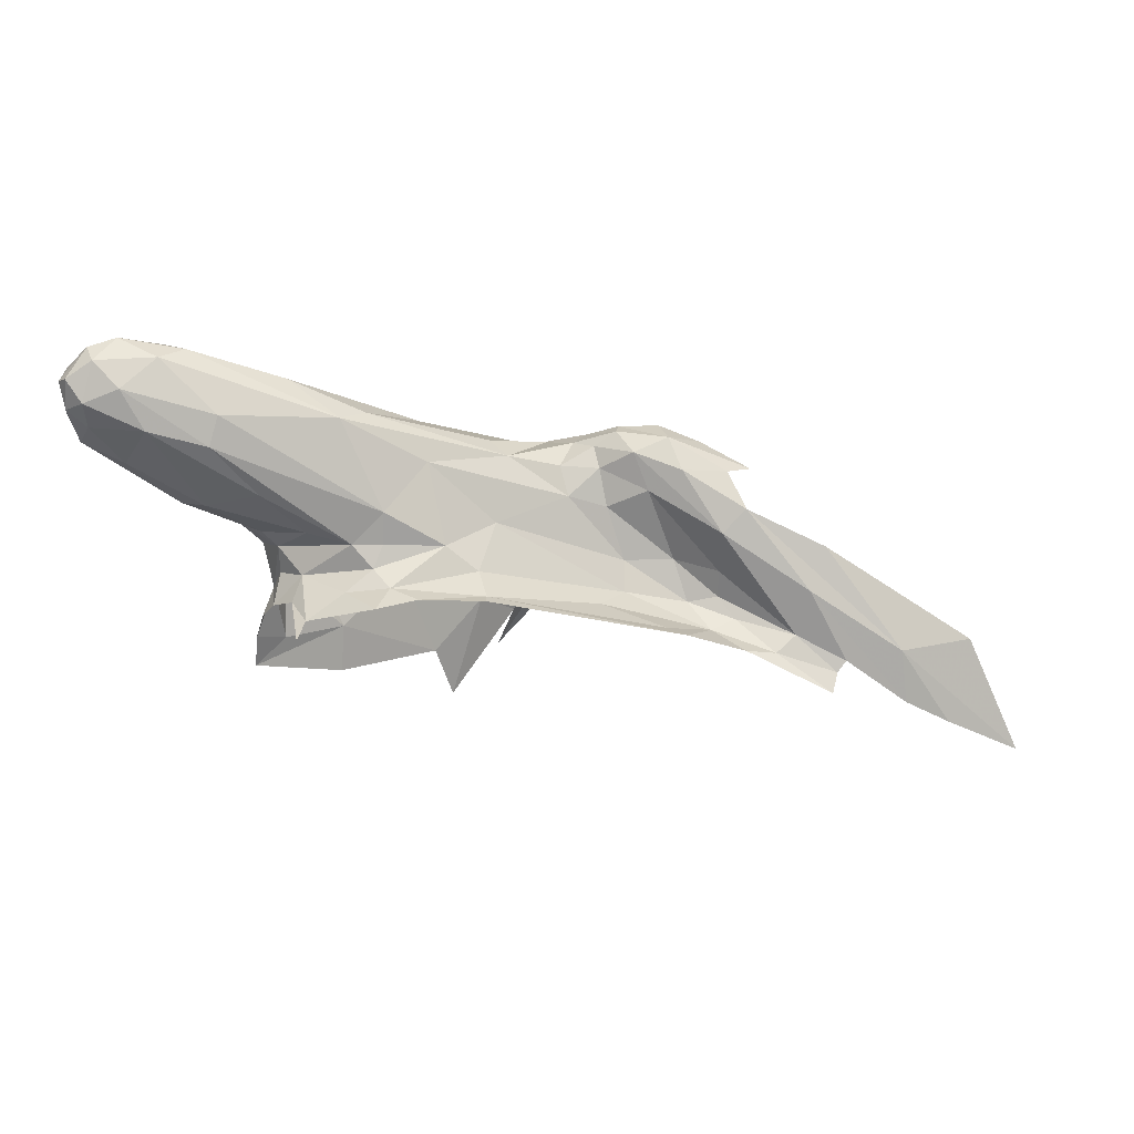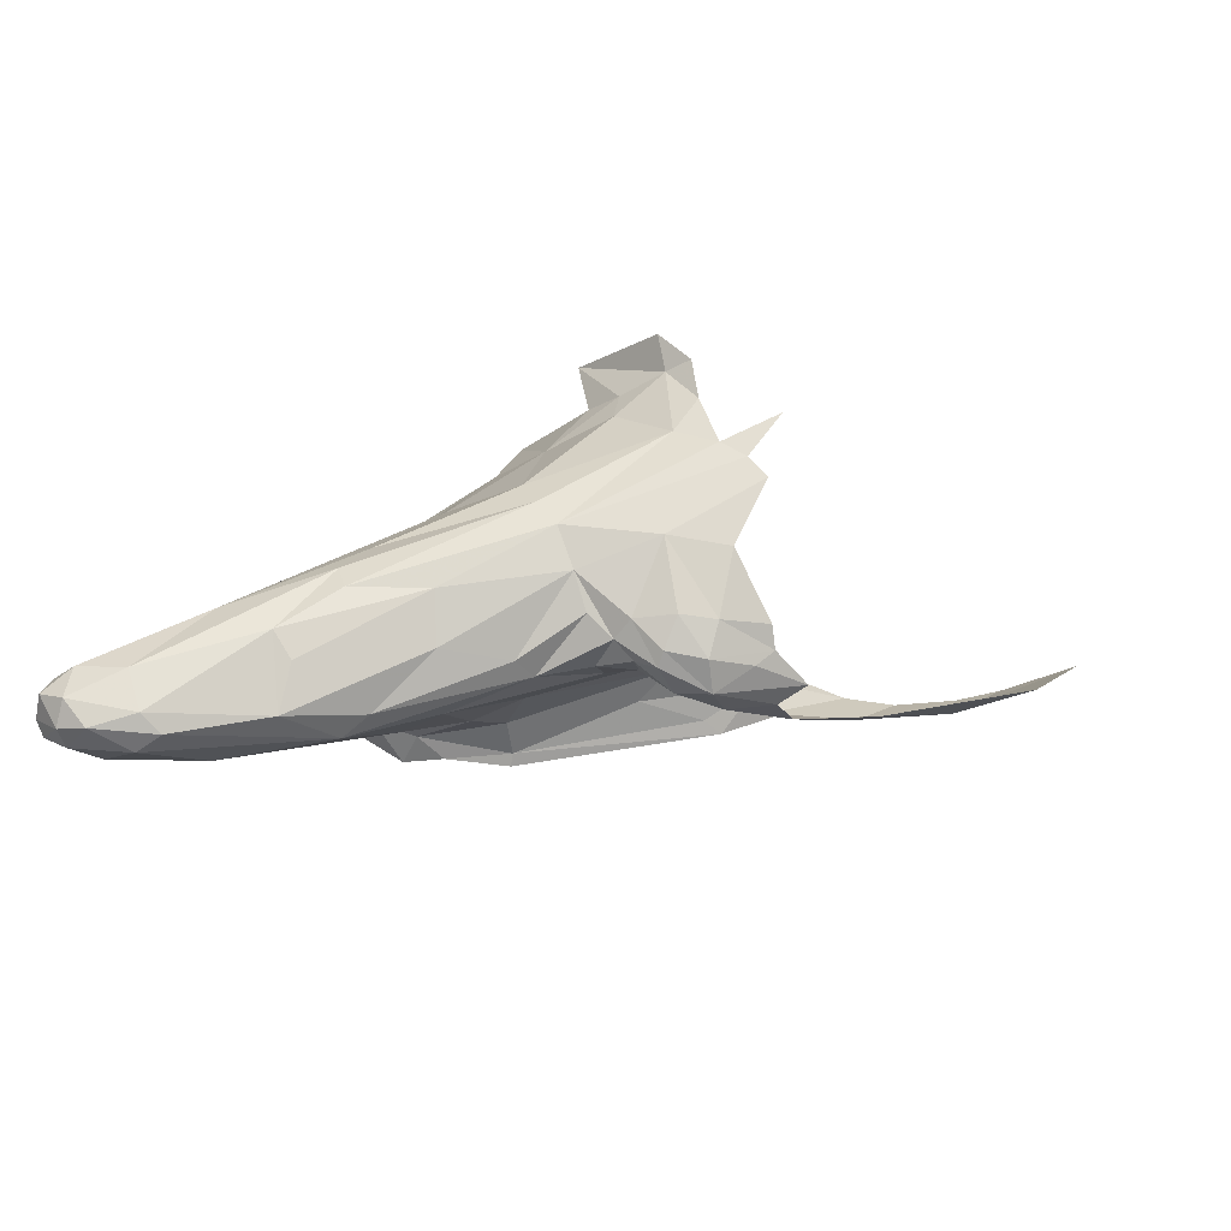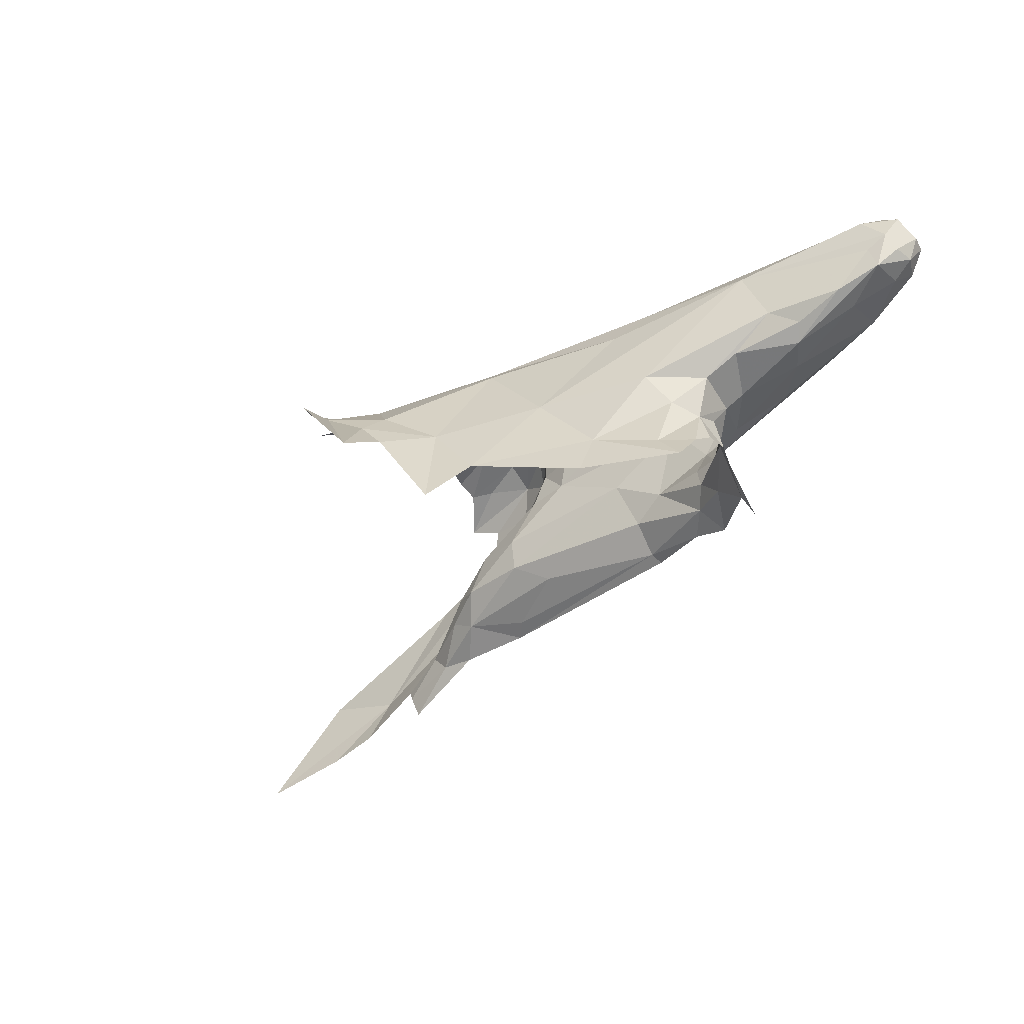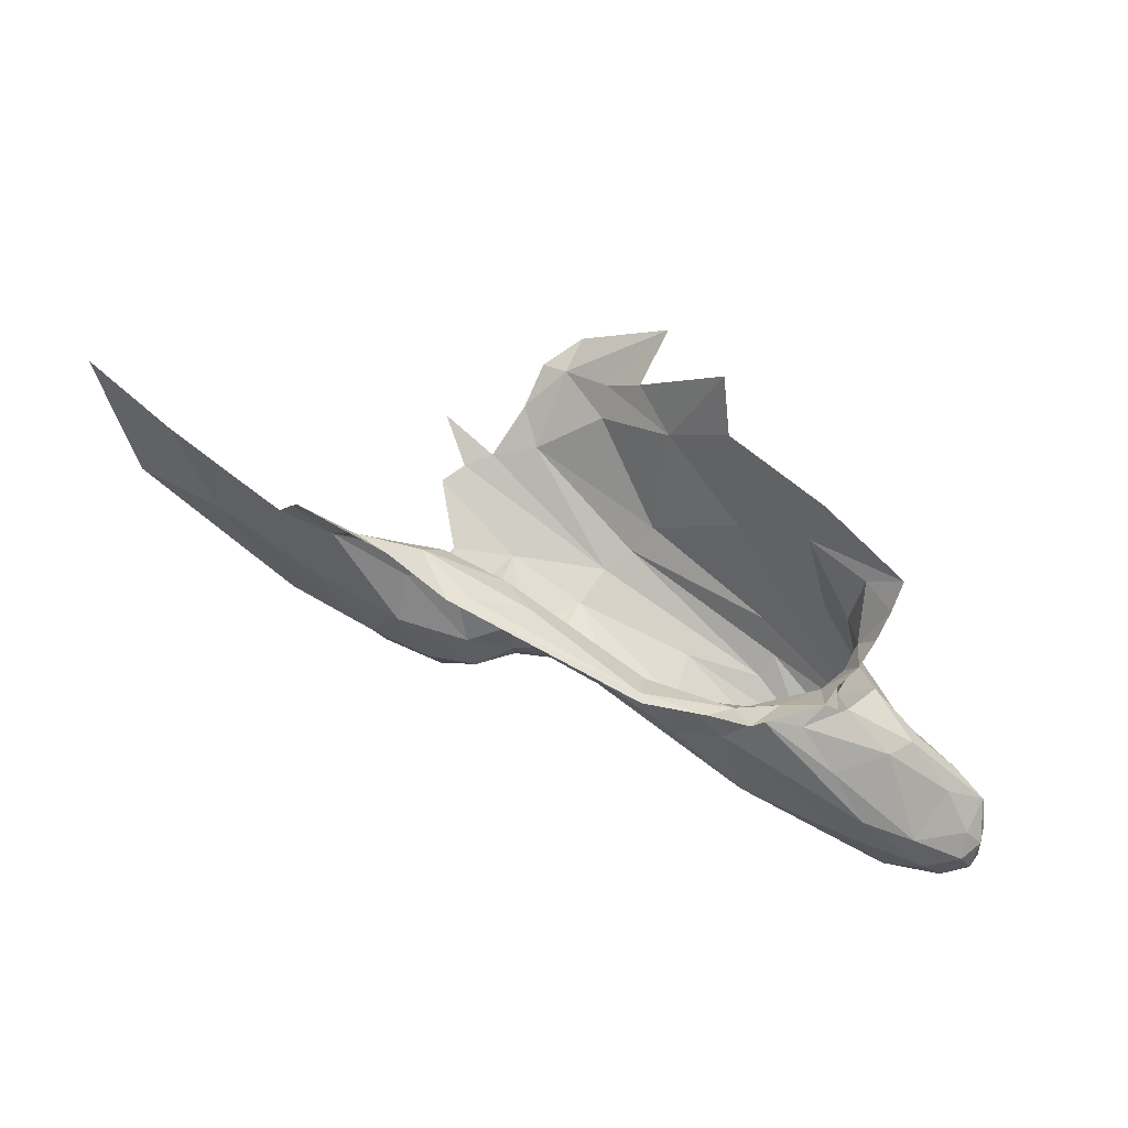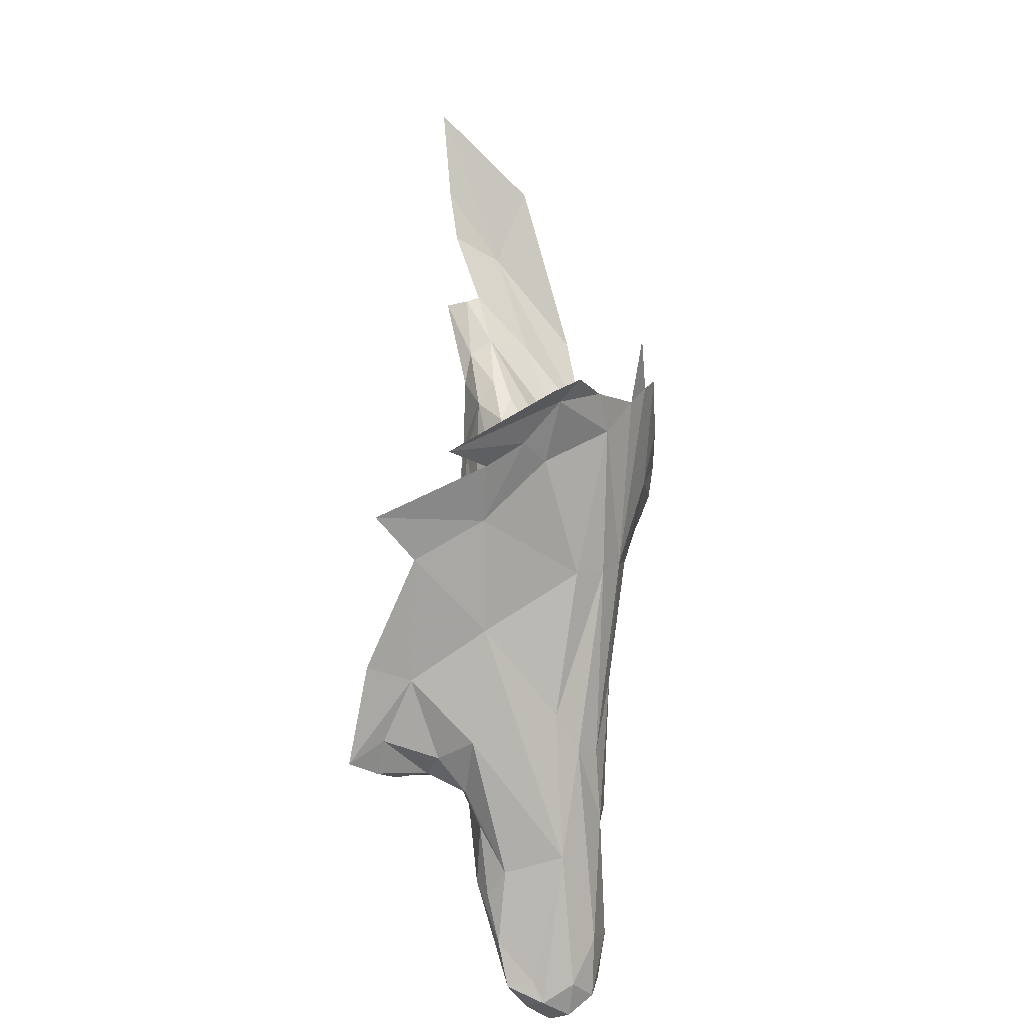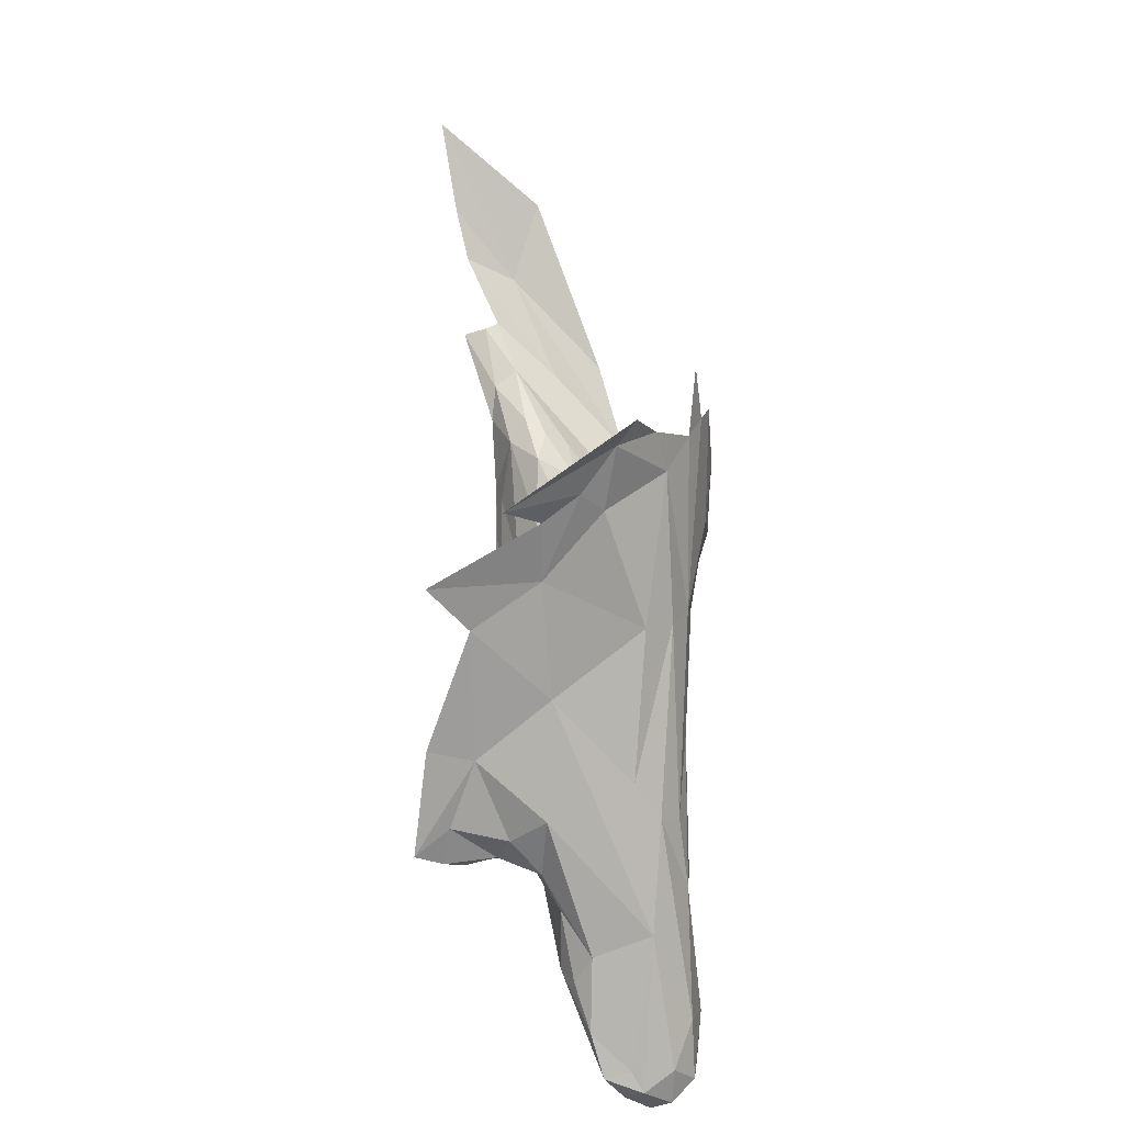
<metadata>
{"format":"obj","ext":"obj","renderer":"f3d","projection":"perspective","resolution":1024,"background":"white","views":[{"elev":-10.8,"azim":-174.9,"up":"+Y"},{"elev":77.5,"azim":-165.5,"up":"+Y"},{"elev":-32.9,"azim":64.5,"up":"+Y"},{"elev":-18.8,"azim":-9.4,"up":"+Z"},{"elev":56.7,"azim":102.1,"up":"+Z"},{"elev":59.1,"azim":96.5,"up":"+Z"}]}
</metadata>
<code>
v -2.138 8.216 -1.641
v -1.54 8.156 -2.542
v -2.421 7.933 -2.18
v -2.173 8.252 -1.726
v -2.471 7.958 -2.157
v -2.555 7.883 -2.171
v -2.499 8.169 -2.275
v -2.461 8.25 -2.27
v -2.368 8.248 -2.304
v -2.034 8.35 -2.138
v -1.42 8.148 -2.499
v -1.796 8.365 -2.238
v -2.293 8.334 -1.84
v -2.337 8.314 -1.733
v -2.234 8.314 -1.819
v -2.34 8.32 -2.295
v -2.23 8.339 -2.277
v -1.618 7.874 -2.064
v -2.317 8.359 -2.241
v -2.013 8.125 -1.721
v -2.242 8.37 -2.175
v -1.333 8.192 -2.453
v -2.818 7.891 -2.13
v -2.918 7.753 -2.029
v -1.894 8.065 -1.852
v -1.628 7.965 -2.103
v -2.671 7.8 -2.15
v -2.683 7.846 -2.136
v -2.371 7.997 -2.155
v -2.241 8.08 -2.203
v -2.242 8.011 -2.211
v -2.195 8.262 -2.274
v -2.183 8.31 -2.27
v -2.114 8.266 -2.288
v -2.448 8.12 -2.267
v -1.464 7.865 -2.217
v -1.796 7.94 -1.895
v -2.296 8.212 -2.276
v -1.496 8.109 -2.314
v -1.364 8.161 -2.467
v -2.18 8.362 -2.033
v -1.443 8.152 -2.358
v -2.233 8.358 -2.246
v -2.435 8.007 -2.157
v -2.597 7.922 -2.16
v -2.438 8.055 -2.194
v -2.208 8.185 -2.25
v -2.018 8.17 -1.777
v -2.403 8.326 -2.224
v -2.508 8.266 -2.223
v -3.069 7.704 -1.925
v -2.967 7.927 -2.047
v -2.662 8.099 -2.214
v -2.094 8.183 -1.668
v -2.334 7.923 -2.276
v -2.142 8.278 -1.811
v -2.268 8.287 -2.305
v -1.907 7.995 -1.642
v -2.059 8.174 -1.592
v -2.137 8.326 -2.241
v -2.16 8.353 -2.201
v -1.524 7.927 -2.2
v -2.344 8.084 -2.181
v -2.414 8.336 -2.142
v -2.317 8.366 -2.165
v -1.981 8.345 -2.059
v -1.369 8.224 -2.399
v -1.517 8.11 -2.417
v -2.494 7.883 -2.209
v -1.824 7.856 -1.802
v -2.701 7.87 -2.138
v -1.956 8.059 -1.743
v -2.628 8.006 -2.213
v -2.131 8.201 -2.284
v -2.827 7.789 -2.08
v -2.198 7.974 -2.28
v -2.31 8.364 -2.023
v -2.34 8.347 -1.873
v -2.374 7.905 -2.29
v -2.432 8.318 -2.185
v -1.739 8.102 -2.033
v -1.828 8.353 -2.344
v -1.477 7.919 -2.264
v -1.519 8.017 -2.303
v -1.363 8.406 -2.674
v -1.619 8.096 -2.462
v -1.546 8.084 -2.391
v -1.556 8.113 -2.196
v -1.53 8.043 -2.243
v -1.741 8.334 -2.491
v -1.96 8.024 -2.396
v -1.79 7.981 -2.46
v -1.219 8.45 -2.616
v -1.338 8.262 -2.654
v -1.218 8.314 -2.679
v -1.982 7.964 -2.442
v -1.778 8.131 -2.48
v -1.699 8.31 -2.544
v -1.478 8.296 -2.642
v -1.164 8.352 -2.576
v -1.21 8.407 -2.55
v -1.312 8.434 -2.531
v -1.178 8.27 -2.556
v -1.162 8.318 -2.601
v -1.161 8.367 -2.656
v -1.407 8.433 -2.633
v -2.077 8.337 -2.208
v -1.295 8.339 -2.693
v -1.989 8.132 -2.357
v -1.544 8.037 -2.355
v -1.648 8.274 -2.175
v -1.534 7.966 -2.368
v -1.889 8.267 -1.984
v -1.929 8.318 -2.021
v -1.173 8.313 -2.643
v -1.752 8.024 -2.444
v -1.196 8.323 -2.549
v -1.22 8.431 -2.671
v -1.599 8.021 -2.402
v -1.164 8.409 -2.615
v -1.276 8.453 -2.659
v -1.361 8.451 -2.607
v -1.622 7.916 -2.463
v -1.71 8.071 -2.457
v -1.895 8.074 -2.418
v -1.248 8.235 -2.5
v -1.536 8.399 -2.392
v -1.59 8.394 -2.544
v -1.86 8.242 -2.442
v -2.01 8.277 -2.338
v -1.415 8.339 -2.369
v -1.586 8.399 -2.44
v -1.216 8.28 -2.628
v -1.458 8.235 -2.625
v -1.772 8.072 -2.447
v -1.27 8.225 -2.553
v -1.184 8.363 -2.685
v -1.239 8.397 -2.696
v -1.97 8.314 -2.325
v -1.852 7.952 -2.486
v -1.698 7.975 -2.452
v -1.771 7.93 -2.51
v -1.984 7.95 -2.467
v -1.61 8.333 -2.239
v -1.5 7.954 -2.314
v -1.609 7.873 -2.484
v -1.582 7.963 -2.412
v -1.635 8.368 -2.279
f 15 4 56
f 45 5 6
f 7 8 9
f 10 66 12
f 13 14 15
f 15 56 66
f 19 65 21
f 40 126 22
f 7 35 73
f 27 28 6
f 29 30 31
f 32 33 34
f 68 42 87
f 38 63 46
f 54 56 4
f 54 4 1
f 19 43 16
f 44 46 63
f 44 45 46
f 47 32 74
f 49 16 50
f 23 51 52
f 13 66 41
f 53 23 52
f 72 25 20
f 36 26 18
f 20 54 58
f 35 7 9
f 38 35 57
f 38 46 35
f 43 17 16
f 60 34 33
f 61 60 17
f 61 10 60
f 47 63 38
f 30 29 63
f 30 63 47
f 25 113 48
f 5 3 6
f 44 63 29
f 24 51 23
f 56 114 66
f 113 56 48
f 32 47 38
f 3 29 31
f 25 48 20
f 59 54 1
f 81 111 113
f 10 61 41
f 7 23 53
f 39 42 67
f 69 27 6
f 39 67 88
f 81 37 26
f 131 111 81
f 73 45 71
f 35 46 45
f 17 33 57
f 17 60 33
f 87 84 110
f 5 45 44
f 34 74 32
f 113 114 56
f 16 17 57
f 43 61 17
f 21 41 61
f 54 20 48
f 94 11 2
f 43 21 61
f 43 19 21
f 47 74 30
f 94 2 134
f 16 8 50
f 40 22 42
f 62 89 26
f 131 81 88
f 84 39 89
f 23 7 73
f 23 75 24
f 73 71 75
f 3 76 55
f 3 31 76
f 45 6 28
f 65 41 21
f 77 78 41
f 79 3 55
f 78 13 41
f 49 19 16
f 84 89 62
f 68 87 86
f 35 45 73
f 15 66 13
f 68 86 11
f 40 68 11
f 3 69 6
f 3 79 69
f 71 45 28
f 81 25 37
f 65 77 41
f 65 64 77
f 26 37 18
f 20 58 72
f 22 67 42
f 57 33 32
f 57 32 38
f 25 81 113
f 80 49 50
f 80 19 49
f 29 5 44
f 62 26 36
f 62 36 83
f 87 42 39
f 87 39 84
f 37 25 70
f 39 88 89
f 9 8 16
f 57 9 16
f 57 35 9
f 40 42 68
f 73 75 23
f 80 65 19
f 80 64 65
f 3 5 29
f 56 54 48
f 41 66 10
f 59 58 54
f 139 10 82
f 99 98 85
f 86 87 124
f 83 84 62
f 91 92 96
f 129 74 130
f 55 76 96
f 97 98 99
f 134 2 124
f 86 2 11
f 86 124 2
f 128 106 98
f 139 107 10
f 72 70 25
f 81 26 88
f 110 84 112
f 109 31 30
f 84 83 145
f 119 87 110
f 141 116 119
f 129 109 74
f 98 97 129
f 26 89 88
f 12 82 10
f 122 106 128
f 119 123 141
f 100 104 105
f 125 129 97
f 30 74 109
f 127 122 128
f 98 129 130
f 104 100 103
f 138 95 108
f 128 132 127
f 82 12 132
f 112 119 110
f 124 97 134
f 124 135 97
f 135 125 97
f 116 92 125
f 138 108 85
f 67 126 117
f 90 82 128
f 67 117 131
f 133 103 136
f 100 120 101
f 120 93 101
f 92 140 96
f 141 123 142
f 100 101 131
f 60 130 34
f 107 139 130
f 127 148 144
f 117 100 131
f 106 85 98
f 94 95 133
f 137 118 105
f 128 82 132
f 137 105 115
f 91 96 76
f 96 140 143
f 130 90 98
f 139 82 90
f 135 116 125
f 124 119 116
f 112 84 145
f 142 140 92
f 34 130 74
f 146 123 147
f 60 107 130
f 60 10 107
f 87 119 124
f 103 100 117
f 106 121 85
f 134 97 99
f 93 122 102
f 102 131 101
f 102 101 93
f 12 127 132
f 99 108 134
f 133 115 103
f 79 55 96
f 131 144 111
f 118 121 93
f 109 129 125
f 131 102 144
f 109 91 31
f 105 104 115
f 137 115 95
f 121 138 85
f 67 131 88
f 11 136 40
f 127 12 148
f 103 117 126
f 31 91 76
f 114 111 144
f 114 144 148
f 96 143 79
f 11 94 136
f 40 136 103
f 124 116 135
f 108 94 134
f 128 98 90
f 94 133 136
f 95 138 137
f 120 100 105
f 148 12 66
f 130 139 90
f 127 102 122
f 141 92 116
f 141 142 92
f 104 103 115
f 120 105 118
f 118 138 121
f 121 106 122
f 66 114 148
f 95 94 108
f 108 99 85
f 126 40 103
f 114 113 111
f 115 133 95
f 119 147 123
f 119 112 147
f 120 118 93
f 122 93 121
f 125 91 109
f 125 92 91
f 102 127 144
f 138 118 137
f 67 22 126

</code>
